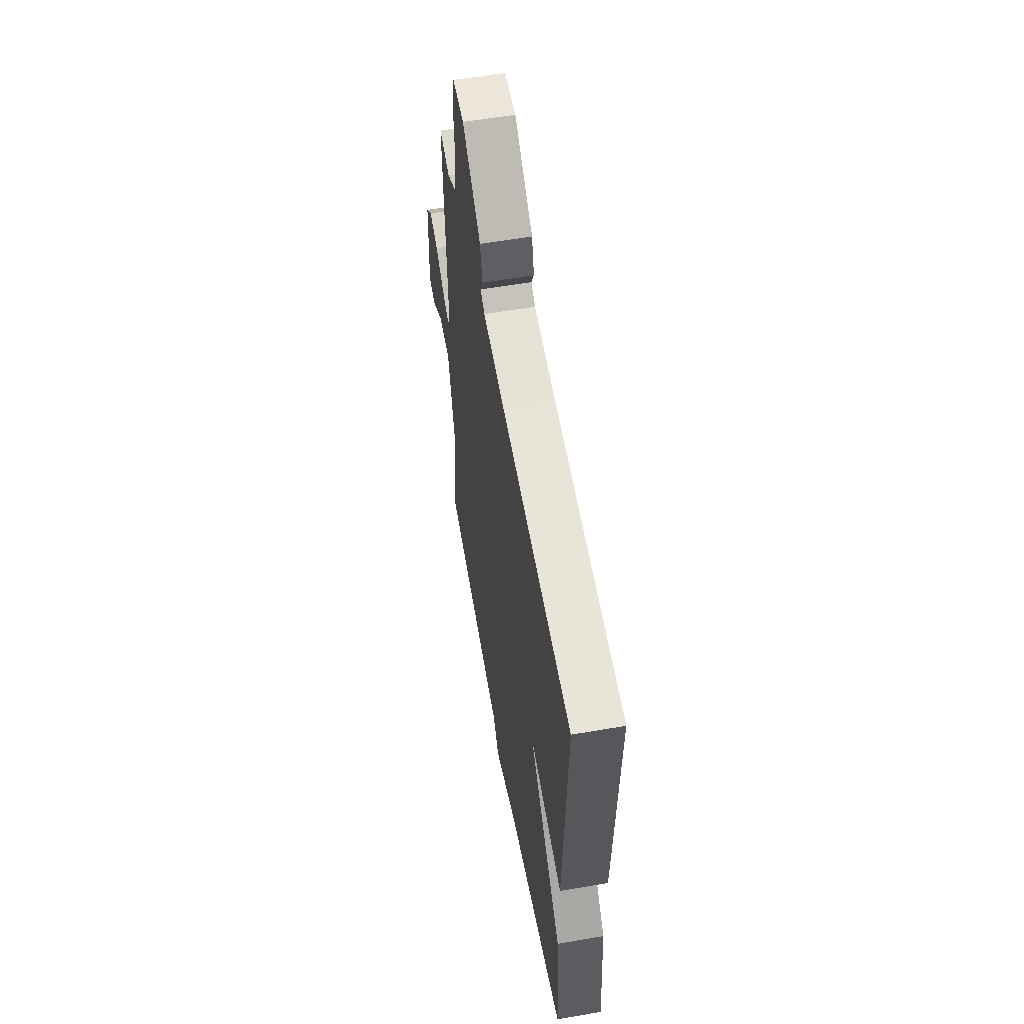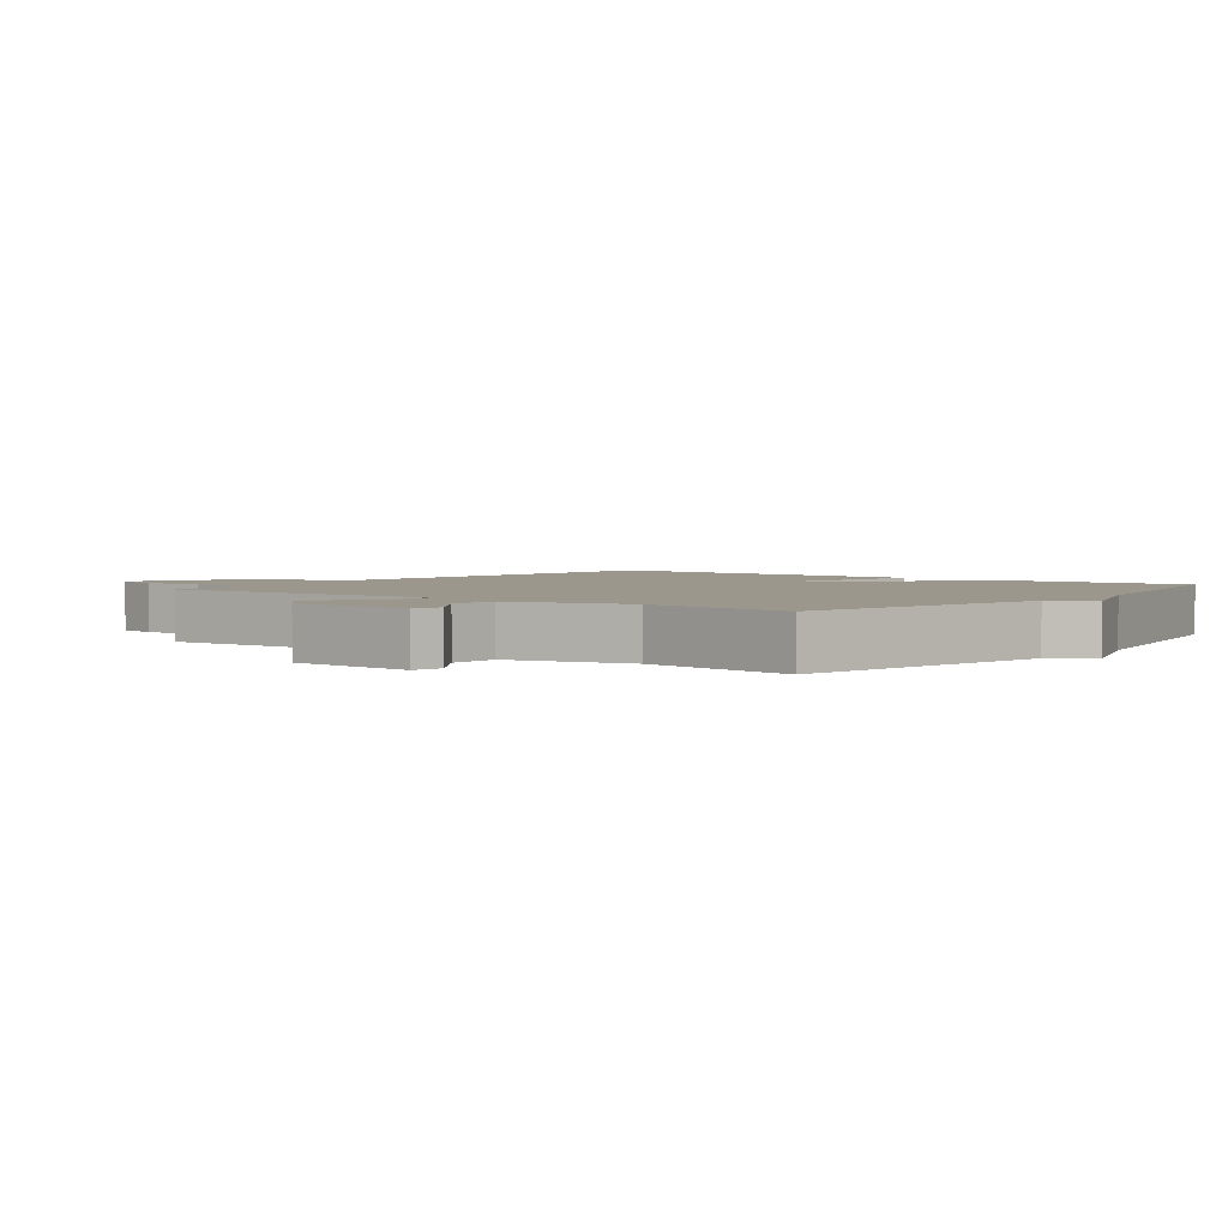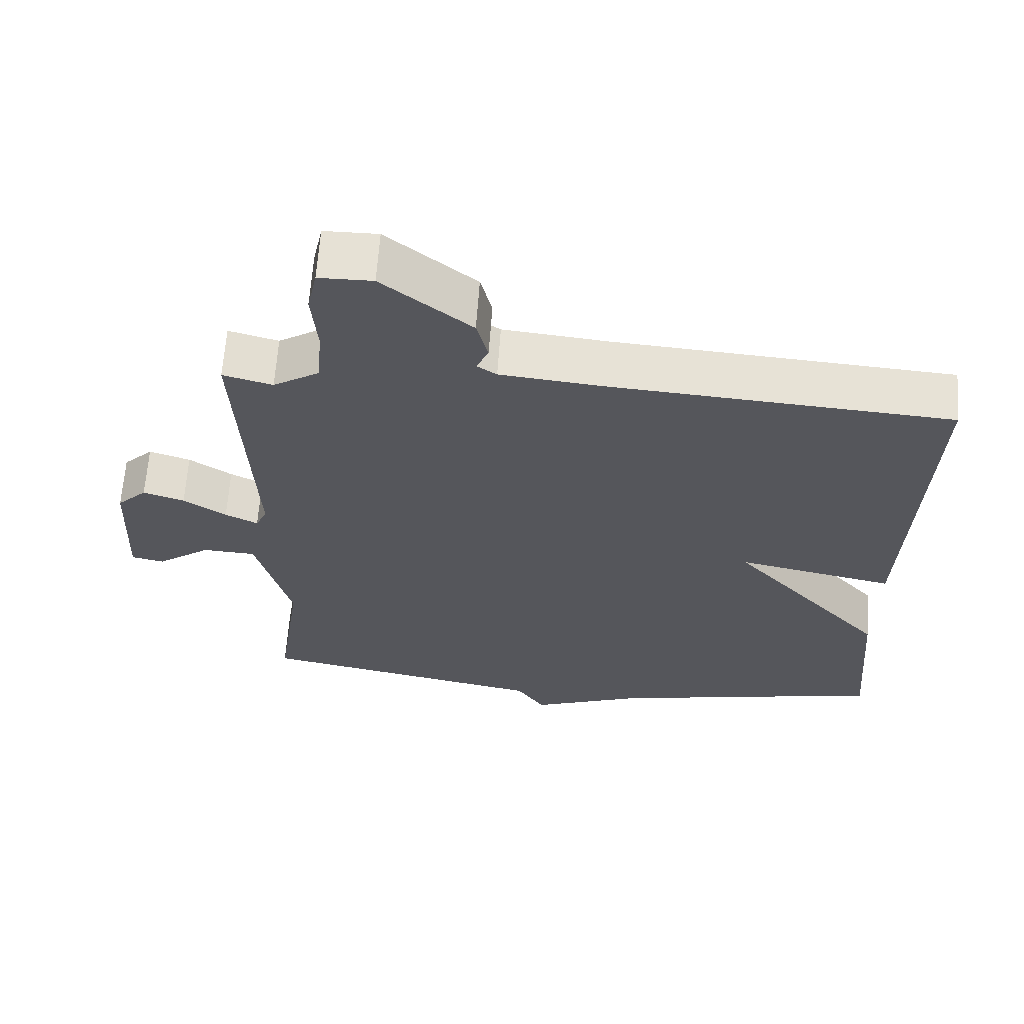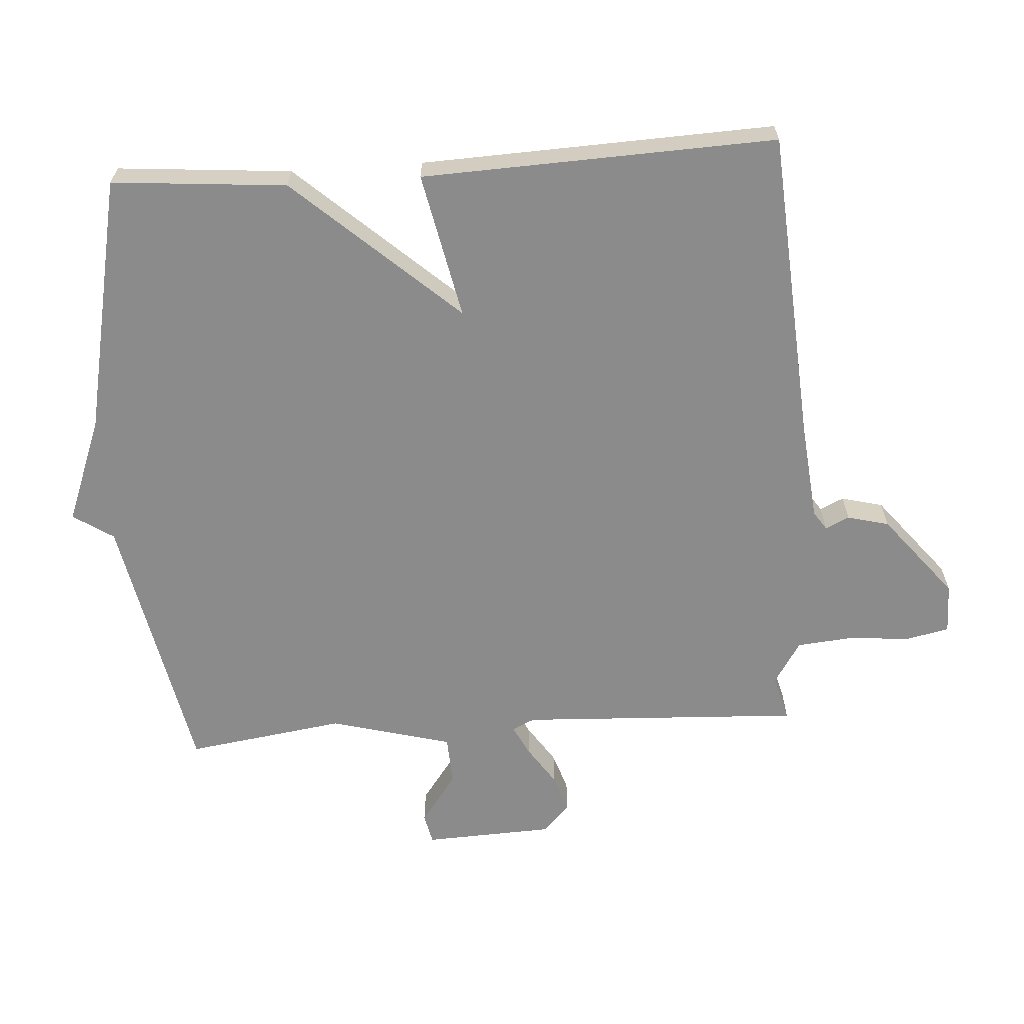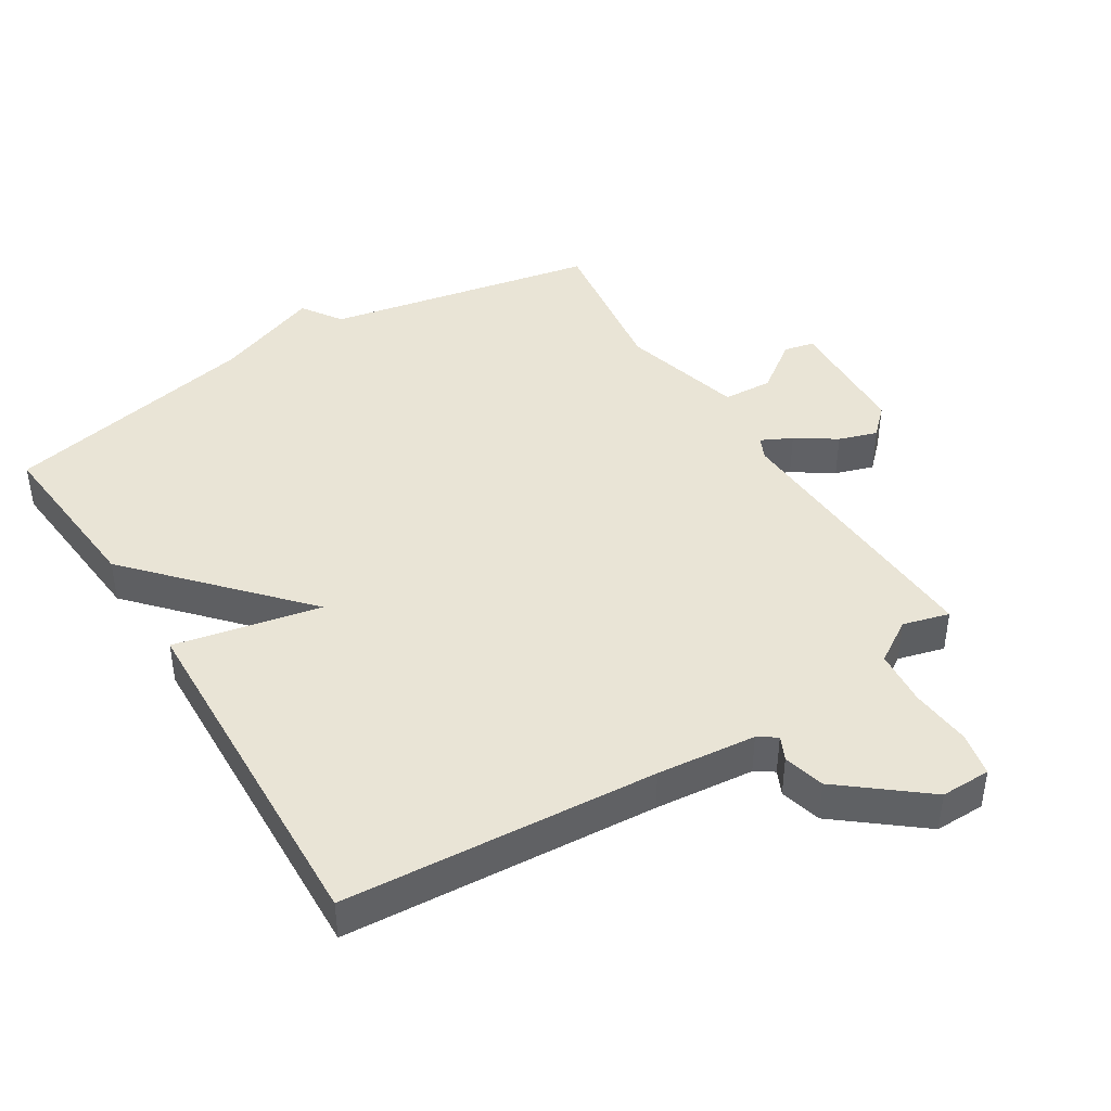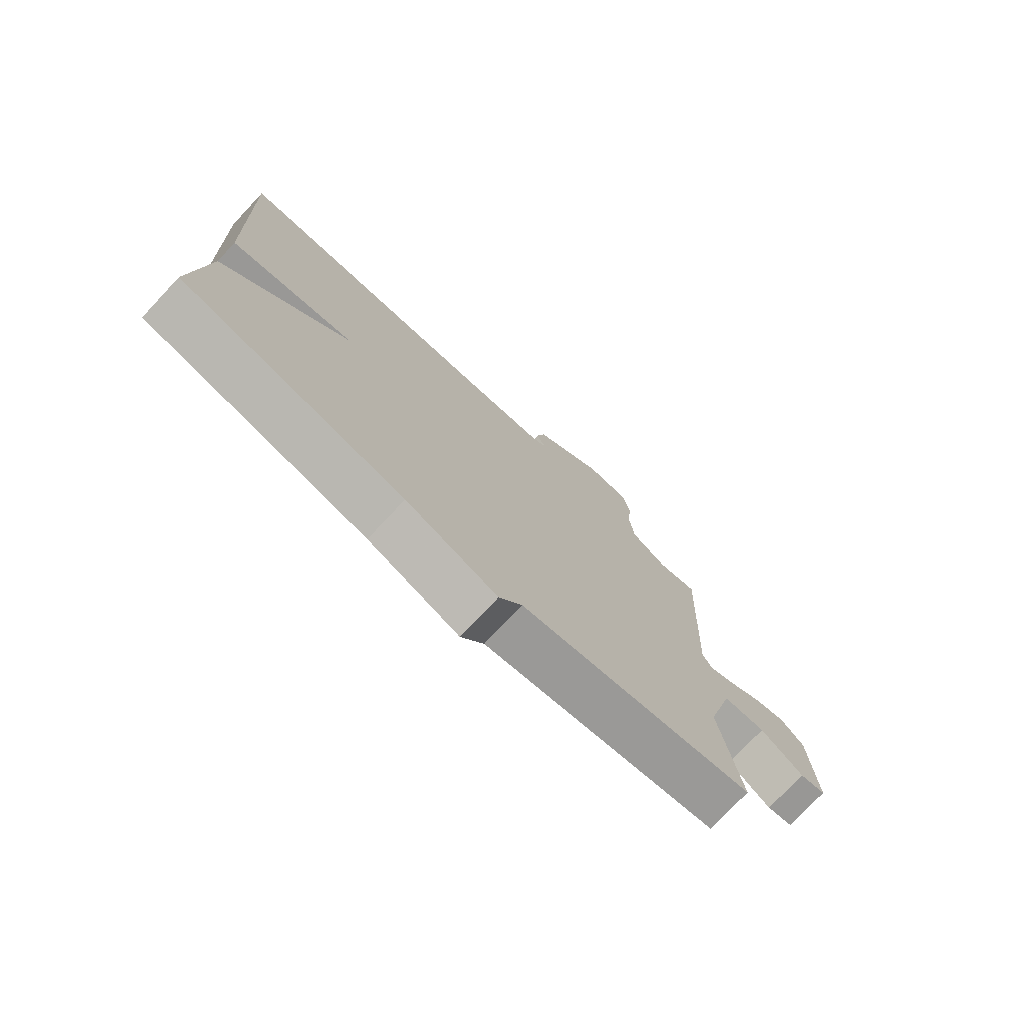
<metadata>
{"format":"obj","ext":"obj","renderer":"f3d","projection":"perspective","resolution":1024,"background":"white","views":[{"elev":57.7,"azim":-100.2,"up":"+Z"},{"elev":2.8,"azim":127.9,"up":"+Y"},{"elev":63.8,"azim":-176.0,"up":"+Z"},{"elev":-63.8,"azim":-86.2,"up":"+Y"},{"elev":42.7,"azim":-32.0,"up":"+Y"},{"elev":-76.3,"azim":-43.2,"up":"+Z"}]}
</metadata>
<code>
v -0.5 0.07 0.5
v -0.027 0.07 0.533
v 0.123 0.07 0.548
v 0.151 0.07 0.567
v 0.134 0.07 0.603
v 0.15 0.07 0.666
v 0.275 0.07 0.767
v 0.351 0.07 0.766
v 0.365 0.07 0.7
v 0.357 0.07 0.607
v 0.365 0.07 0.522
v 0.43 0.07 0.481
v 0.5 0.07 0.5
v 0.48 0.07 0.073
v 0.496 0.07 0.039
v 0.542 0.07 0.062
v 0.602 0.07 0.102
v 0.66 0.07 0.121
v 0.702 0.07 0.08
v 0.711 0.07 -0.116
v 0.665 0.07 -0.126
v 0.589 0.07 -0.071
v 0.514 0.07 -0.075
v 0.465 0.07 -0.26
v 0.5 0.07 -0.5
v 0.09 0.07 -0.581
v 0.05 0.07 -0.642
v -0.11 0.07 -0.581
v -0.5 0.07 -0.5
v -0.478 0.07 -0.236
v -0.257 0.07 0.01
v -0.478 0.07 -0.036
v -0.5 0 0.5
v -0.027 0 0.533
v 0.123 0 0.548
v 0.151 0 0.567
v 0.134 0 0.603
v 0.15 0 0.666
v 0.275 0 0.767
v 0.351 0 0.766
v 0.365 0 0.7
v 0.357 0 0.607
v 0.365 0 0.522
v 0.43 0 0.481
v 0.5 0 0.5
v 0.48 0 0.073
v 0.496 0 0.039
v 0.542 0 0.062
v 0.602 0 0.102
v 0.66 0 0.121
v 0.702 0 0.08
v 0.711 0 -0.116
v 0.665 0 -0.126
v 0.589 0 -0.071
v 0.514 0 -0.075
v 0.465 0 -0.26
v 0.5 0 -0.5
v 0.09 0 -0.581
v 0.05 0 -0.642
v -0.11 0 -0.581
v -0.5 0 -0.5
v -0.478 0 -0.236
v -0.257 0 0.01
v -0.478 0 -0.036
f 31 32 1 2
f 28 29 30 31
f 31 2 3
f 28 31 3
f 27 28 3
f 26 27 3
f 26 3 4
f 25 26 4
f 24 25 4
f 23 24 4
f 20 21 22
f 19 20 22
f 18 19 22
f 17 18 22
f 16 17 22
f 15 16 22 23
f 4 5 6
f 23 4 6
f 15 23 6
f 14 15 6
f 12 13 14
f 11 12 14
f 8 9 10
f 7 8 10
f 6 7 10
f 6 10 11
f 6 11 14
f 34 33 64 63
f 63 62 61 60
f 35 34 63
f 35 63 60
f 35 60 59
f 35 59 58
f 36 35 58
f 36 58 57
f 36 57 56
f 36 56 55
f 54 53 52
f 54 52 51
f 54 51 50
f 54 50 49
f 54 49 48
f 55 54 48 47
f 38 37 36
f 38 36 55
f 38 55 47
f 38 47 46
f 46 45 44
f 46 44 43
f 42 41 40
f 42 40 39
f 42 39 38
f 43 42 38
f 46 43 38
f 1 33 34 2
f 2 34 35 3
f 3 35 36 4
f 4 36 37 5
f 5 37 38 6
f 6 38 39 7
f 7 39 40 8
f 8 40 41 9
f 9 41 42 10
f 10 42 43 11
f 11 43 44 12
f 12 44 45 13
f 13 45 46 14
f 14 46 47 15
f 15 47 48 16
f 16 48 49 17
f 17 49 50 18
f 18 50 51 19
f 19 51 52 20
f 20 52 53 21
f 21 53 54 22
f 22 54 55 23
f 23 55 56 24
f 24 56 57 25
f 25 57 58 26
f 26 58 59 27
f 27 59 60 28
f 28 60 61 29
f 29 61 62 30
f 30 62 63 31
f 31 63 64 32
f 32 64 33 1

</code>
